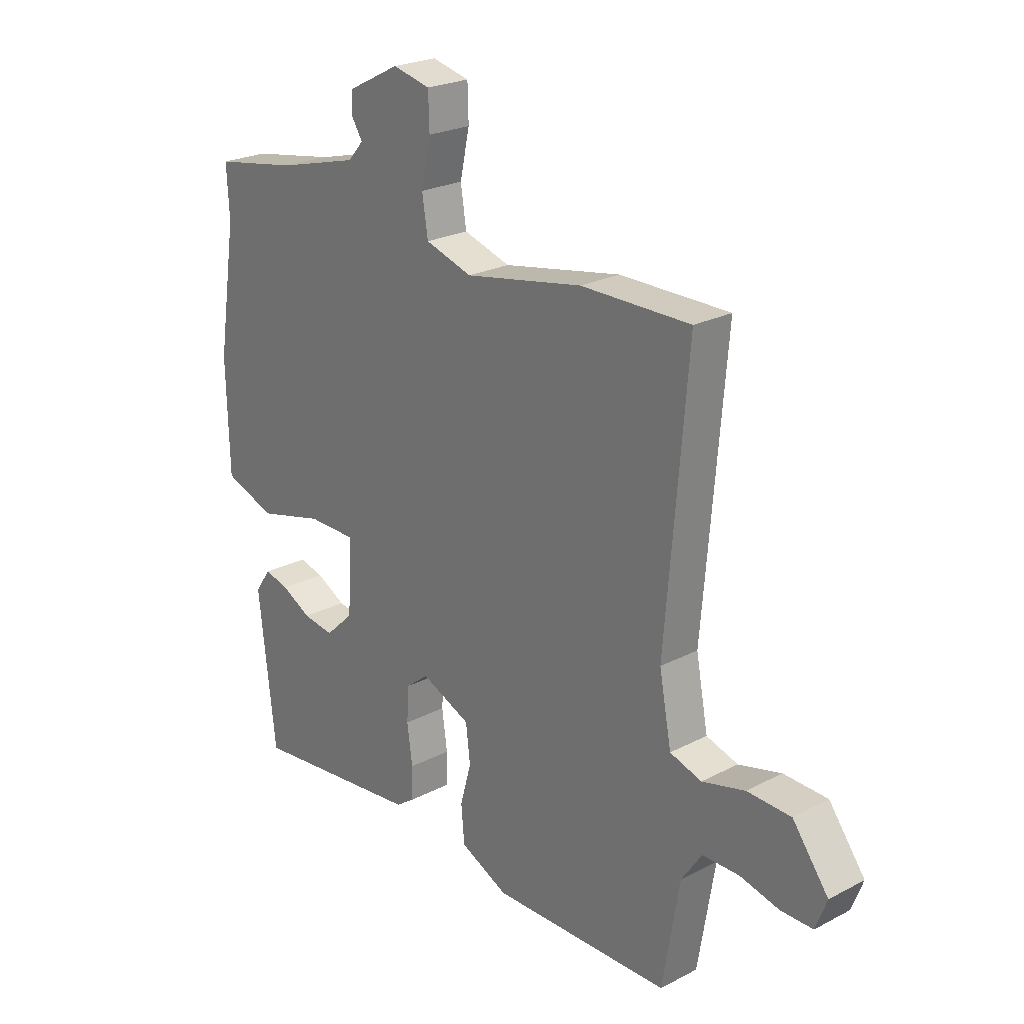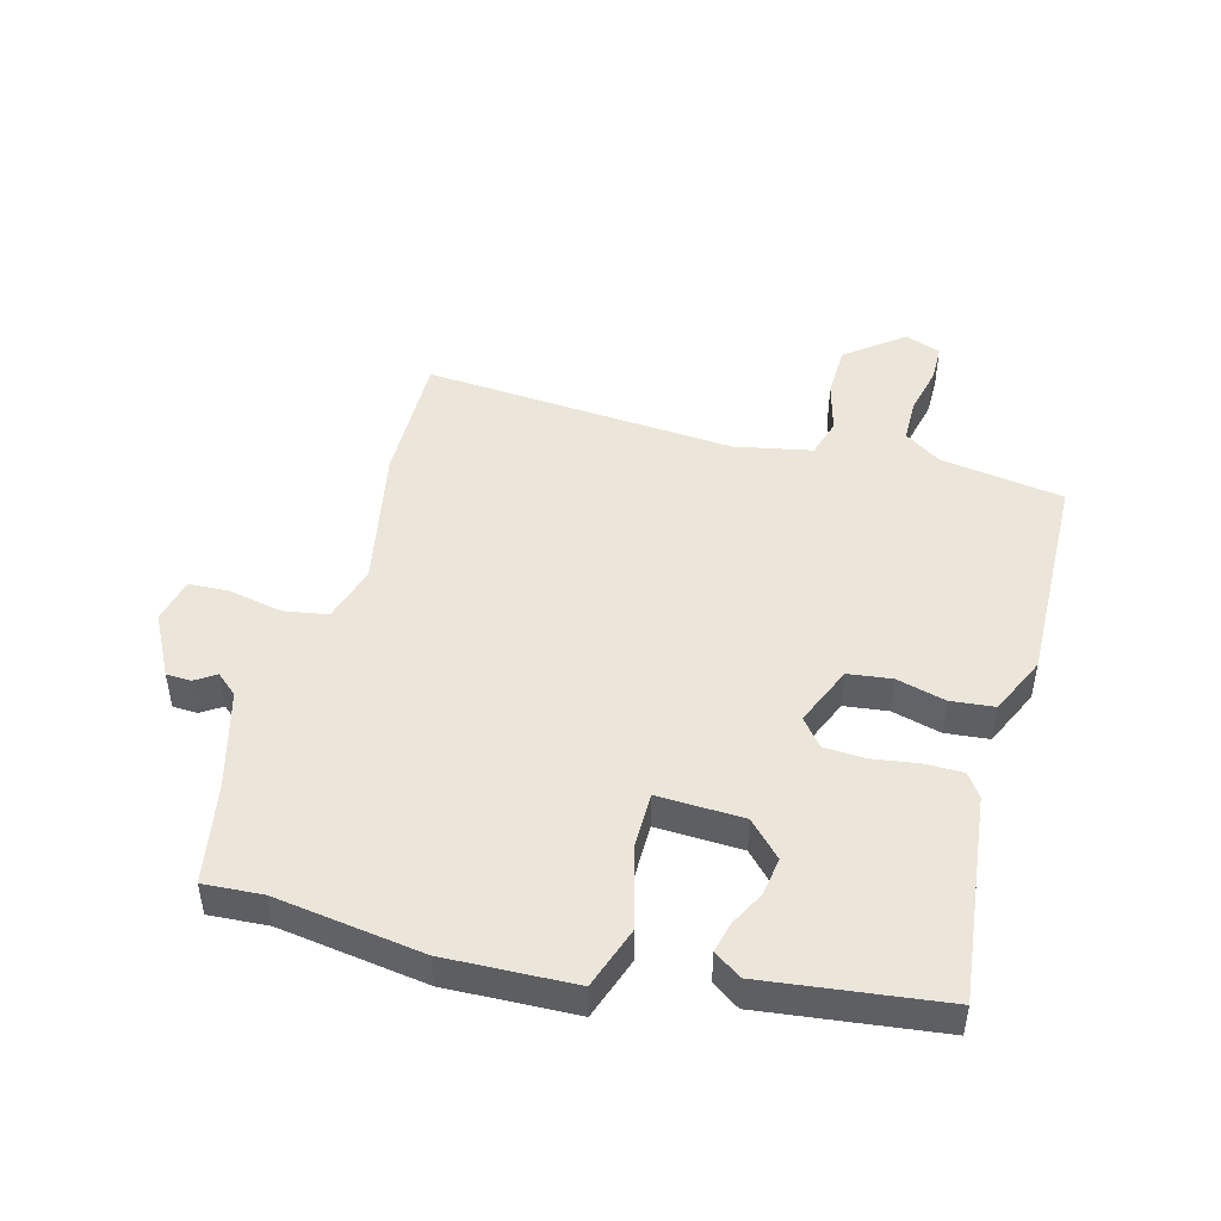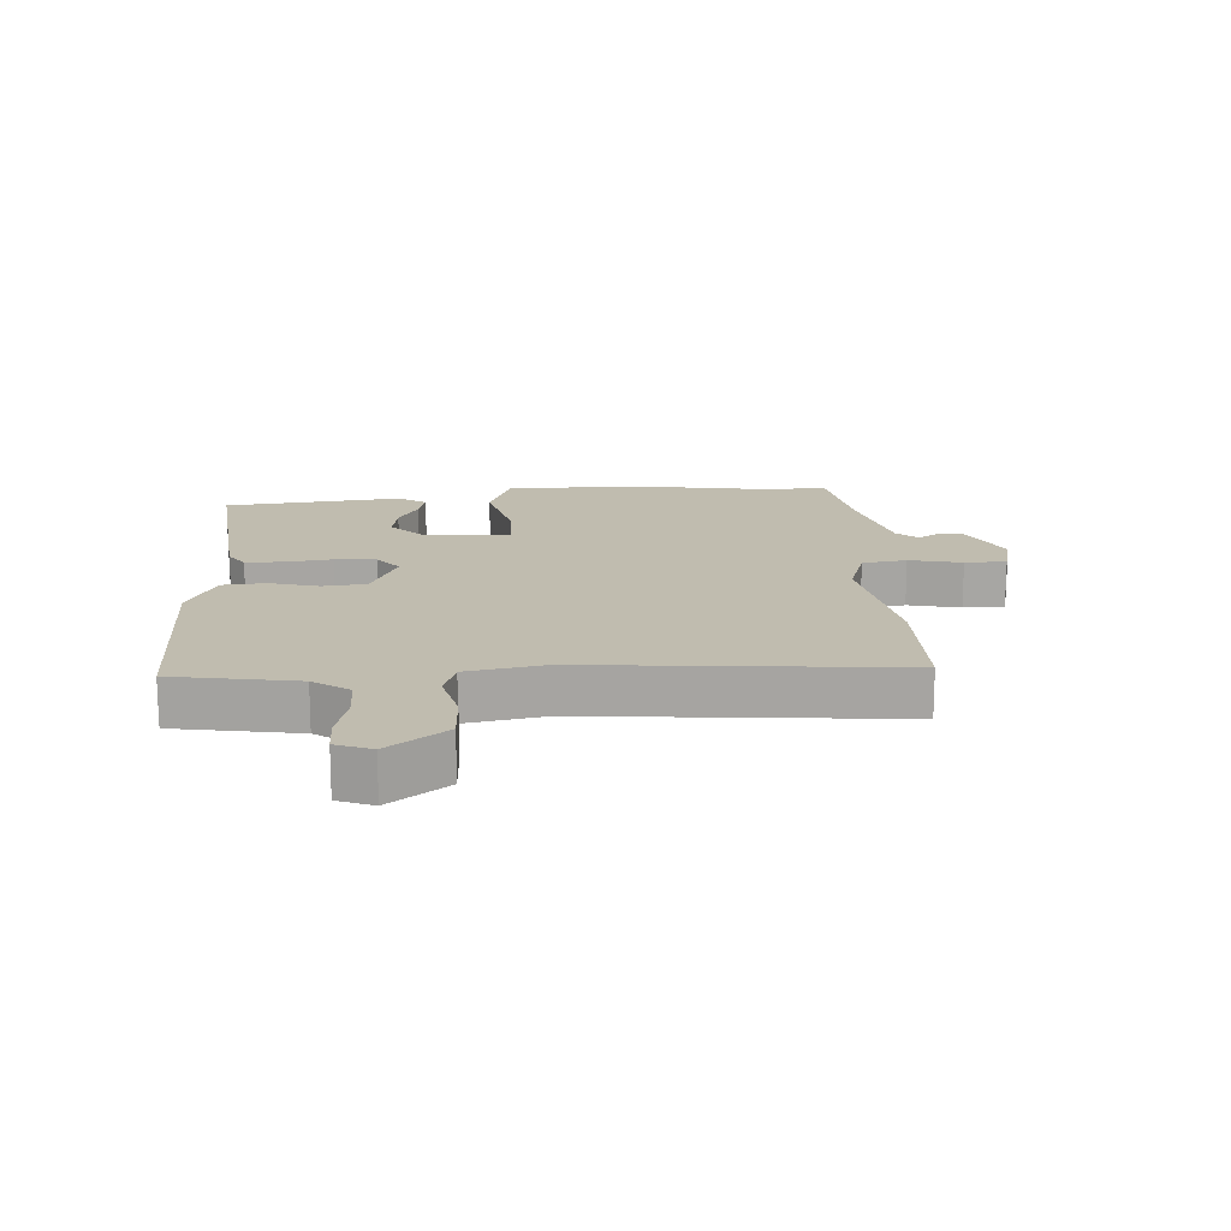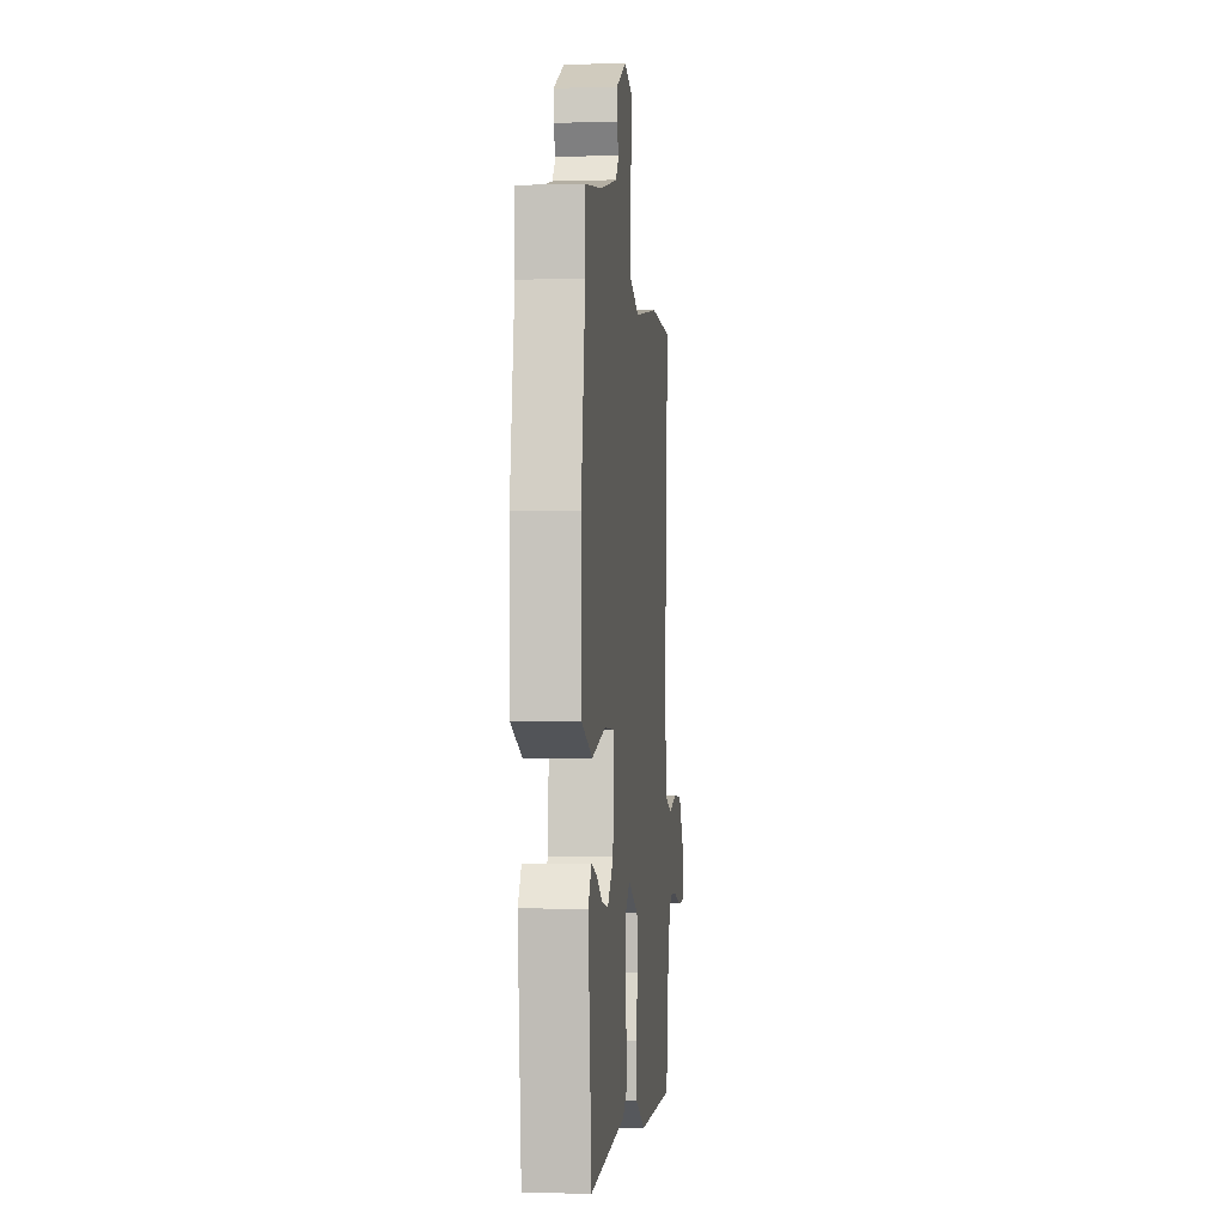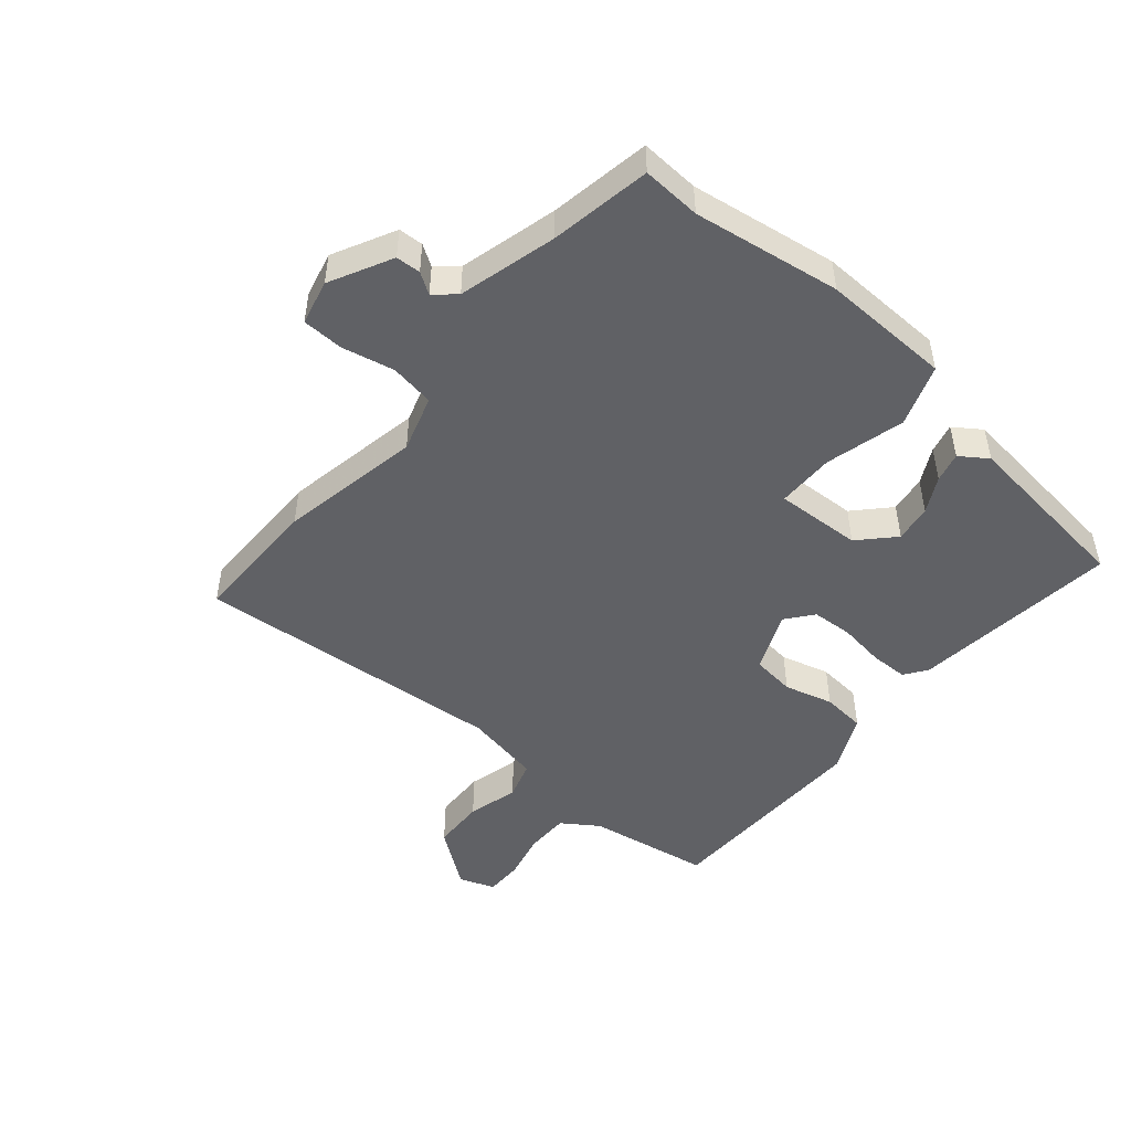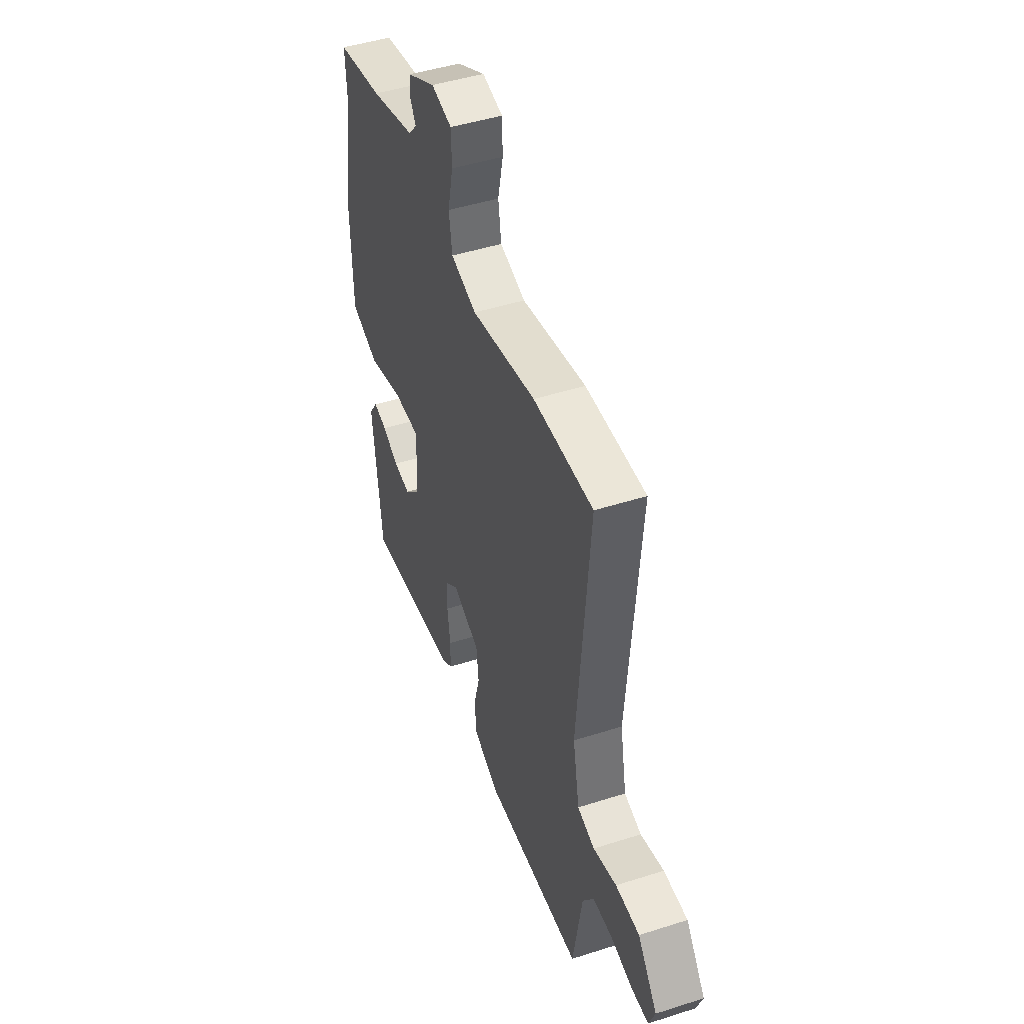
<metadata>
{"format":"obj","ext":"obj","renderer":"f3d","projection":"perspective","resolution":1024,"background":"white","views":[{"elev":23.6,"azim":-131.2,"up":"+Z"},{"elev":47.8,"azim":104.5,"up":"+Y"},{"elev":16.3,"azim":-93.4,"up":"+Y"},{"elev":-3.0,"azim":95.7,"up":"+Z"},{"elev":-48.6,"azim":49.6,"up":"+Y"},{"elev":46.2,"azim":-110.1,"up":"+Z"}]}
</metadata>
<code>
v -0.485 0.07 -0.496
v -0.517 0.07 -0.301
v -0.556 0.07 -0.244
v -0.625 0.07 -0.244
v -0.7 0.07 -0.262
v -0.76 0.07 -0.262
v -0.781 0.07 -0.206
v -0.713 0.07 -0.115
v -0.63 0.07 -0.112
v -0.549 0.07 -0.133
v -0.489 0.07 -0.114
v -0.466 0.07 0.008
v -0.507 0.07 0.5
v -0.3 0.07 0.5
v -0.076 0.07 0.459
v 0.013 0.07 0.487
v 0.024 0.07 0.557
v 0.006 0.07 0.64
v 0.008 0.07 0.705
v 0.079 0.07 0.722
v 0.177 0.07 0.672
v 0.179 0.07 0.633
v 0.158 0.07 0.6
v 0.187 0.07 0.567
v 0.341 0.07 0.527
v 0.5 0.07 0.5
v 0.495 0.07 0.407
v 0.531 0.07 0.175
v 0.526 0.07 -0.029
v 0.429 0.07 -0.064
v 0.304 0.07 -0.032
v 0.213 0.07 -0.033
v 0.22 0.07 -0.169
v 0.274 0.07 -0.22
v 0.333 0.07 -0.211
v 0.389 0.07 -0.181
v 0.436 0.07 -0.169
v 0.466 0.07 -0.212
v 0.434 0.07 -0.494
v 0.107 0.07 -0.459
v 0.071 0.07 -0.434
v 0.07 0.07 -0.374
v 0.08 0.07 -0.301
v 0.076 0.07 -0.236
v 0.033 0.07 -0.202
v -0.061 0.07 -0.243
v -0.069 0.07 -0.312
v -0.048 0.07 -0.389
v -0.054 0.07 -0.458
v -0.145 0.07 -0.501
v -0.485 0 -0.496
v -0.517 0 -0.301
v -0.556 0 -0.244
v -0.625 0 -0.244
v -0.7 0 -0.262
v -0.76 0 -0.262
v -0.781 0 -0.206
v -0.713 0 -0.115
v -0.63 0 -0.112
v -0.549 0 -0.133
v -0.489 0 -0.114
v -0.466 0 0.008
v -0.507 0 0.5
v -0.3 0 0.5
v -0.076 0 0.459
v 0.013 0 0.487
v 0.024 0 0.557
v 0.006 0 0.64
v 0.008 0 0.705
v 0.079 0 0.722
v 0.177 0 0.672
v 0.179 0 0.633
v 0.158 0 0.6
v 0.187 0 0.567
v 0.341 0 0.527
v 0.5 0 0.5
v 0.495 0 0.407
v 0.531 0 0.175
v 0.526 0 -0.029
v 0.429 0 -0.064
v 0.304 0 -0.032
v 0.213 0 -0.033
v 0.22 0 -0.169
v 0.274 0 -0.22
v 0.333 0 -0.211
v 0.389 0 -0.181
v 0.436 0 -0.169
v 0.466 0 -0.212
v 0.434 0 -0.494
v 0.107 0 -0.459
v 0.071 0 -0.434
v 0.07 0 -0.374
v 0.08 0 -0.301
v 0.076 0 -0.236
v 0.033 0 -0.202
v -0.061 0 -0.243
v -0.069 0 -0.312
v -0.048 0 -0.389
v -0.054 0 -0.458
v -0.145 0 -0.501
f 47 48 49 50
f 46 47 50 1
f 40 41 42 43
f 40 43 44
f 39 40 44
f 35 36 37 38
f 34 35 38 39
f 33 34 39 44
f 28 29 30 31
f 27 28 31 32
f 25 26 27 32
f 24 25 32
f 23 24 32
f 20 21 22 23
f 17 18 19 20
f 16 17 20 23
f 12 13 14 15
f 11 12 15 16
f 7 8 9 10
f 5 6 7 10
f 4 5 10 11
f 3 4 11
f 2 3 11 16
f 46 1 2 16
f 32 33 44 45
f 32 45 46
f 16 23 32 46
f 100 99 98 97
f 51 100 97 96
f 93 92 91 90
f 94 93 90
f 94 90 89
f 88 87 86 85
f 89 88 85 84
f 94 89 84 83
f 81 80 79 78
f 82 81 78 77
f 82 77 76 75
f 82 75 74
f 82 74 73
f 73 72 71 70
f 70 69 68 67
f 73 70 67 66
f 65 64 63 62
f 66 65 62 61
f 60 59 58 57
f 60 57 56 55
f 61 60 55 54
f 61 54 53
f 66 61 53 52
f 66 52 51 96
f 95 94 83 82
f 96 95 82
f 96 82 73 66
f 1 51 52 2
f 2 52 53 3
f 3 53 54 4
f 4 54 55 5
f 5 55 56 6
f 6 56 57 7
f 7 57 58 8
f 8 58 59 9
f 9 59 60 10
f 10 60 61 11
f 11 61 62 12
f 12 62 63 13
f 13 63 64 14
f 14 64 65 15
f 15 65 66 16
f 16 66 67 17
f 17 67 68 18
f 18 68 69 19
f 19 69 70 20
f 20 70 71 21
f 21 71 72 22
f 22 72 73 23
f 23 73 74 24
f 24 74 75 25
f 25 75 76 26
f 26 76 77 27
f 27 77 78 28
f 28 78 79 29
f 29 79 80 30
f 30 80 81 31
f 31 81 82 32
f 32 82 83 33
f 33 83 84 34
f 34 84 85 35
f 35 85 86 36
f 36 86 87 37
f 37 87 88 38
f 38 88 89 39
f 39 89 90 40
f 40 90 91 41
f 41 91 92 42
f 42 92 93 43
f 43 93 94 44
f 44 94 95 45
f 45 95 96 46
f 46 96 97 47
f 47 97 98 48
f 48 98 99 49
f 49 99 100 50
f 50 100 51 1

</code>
